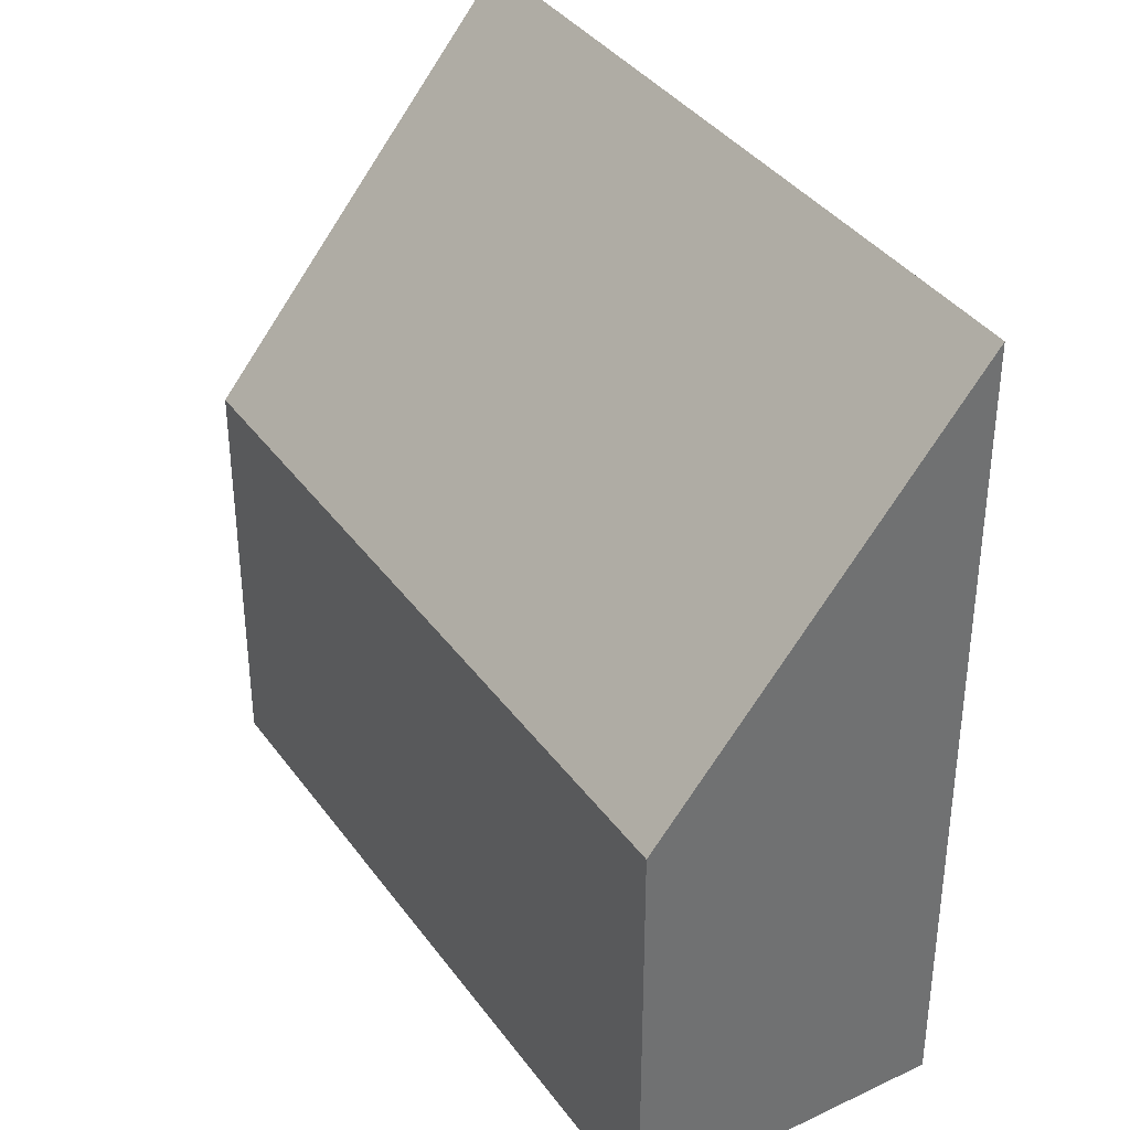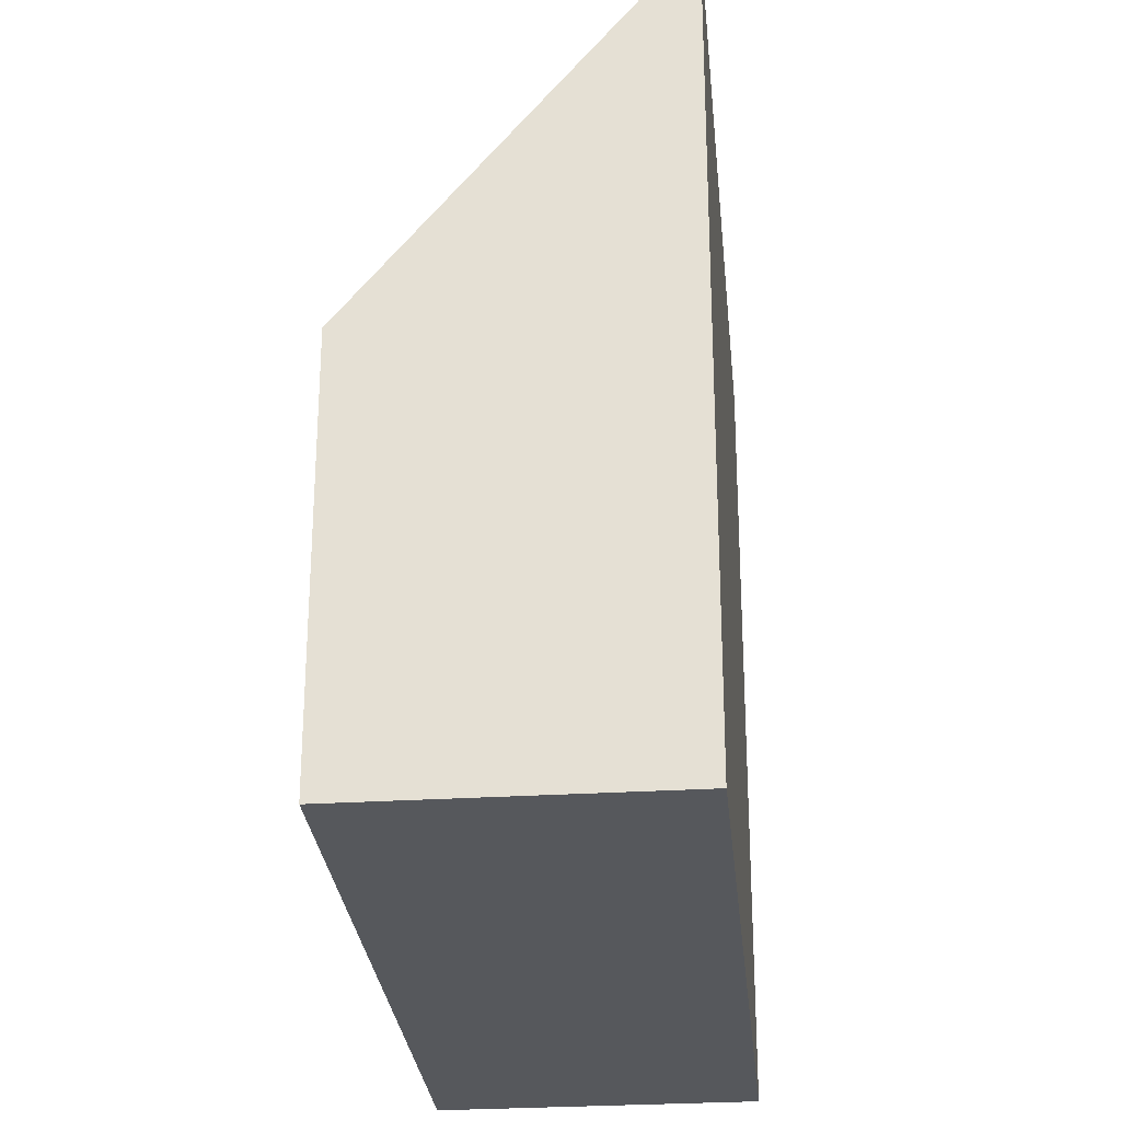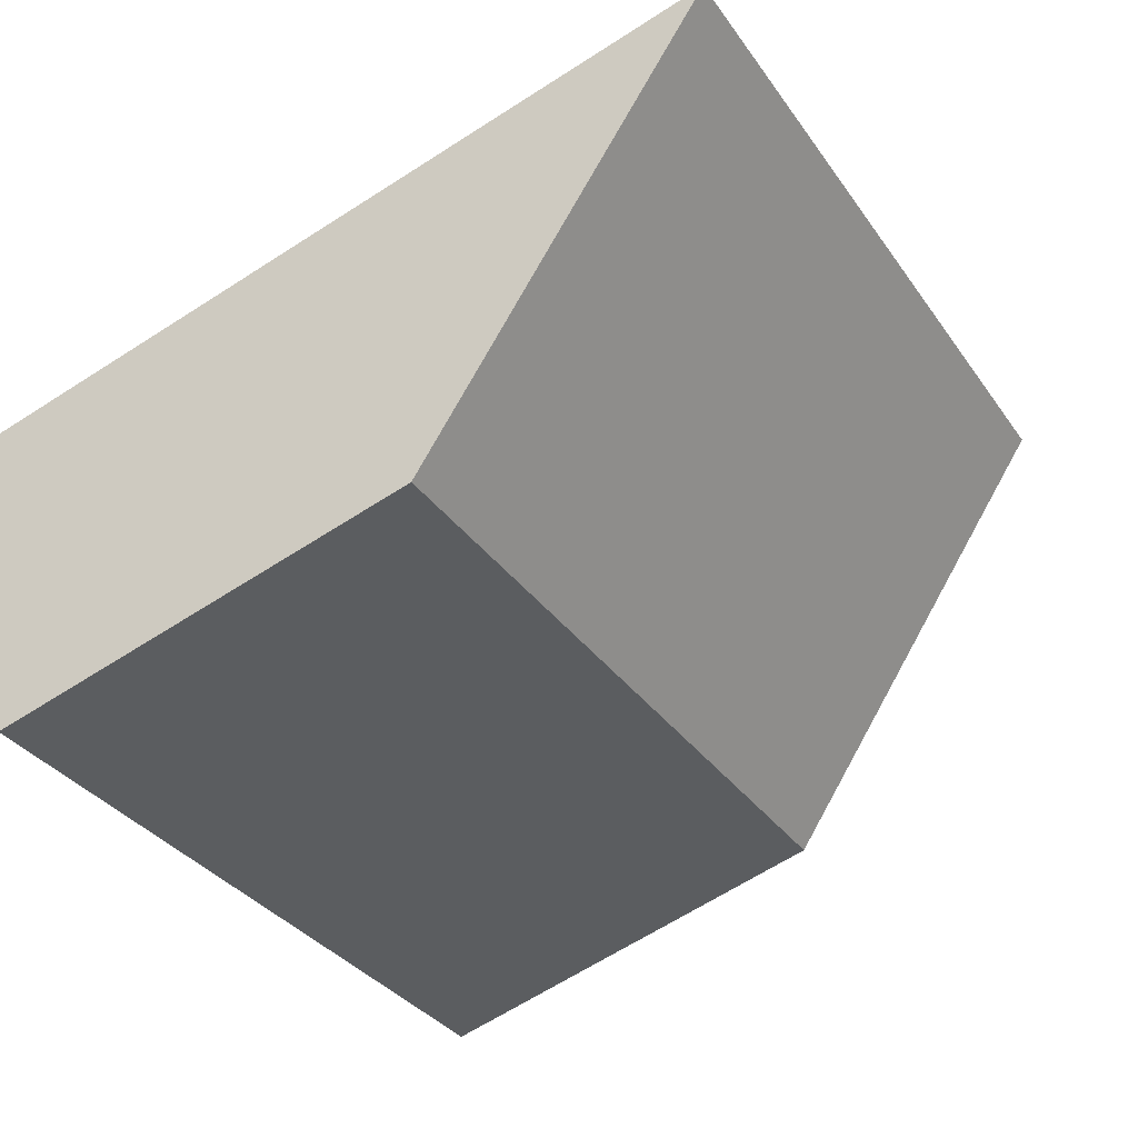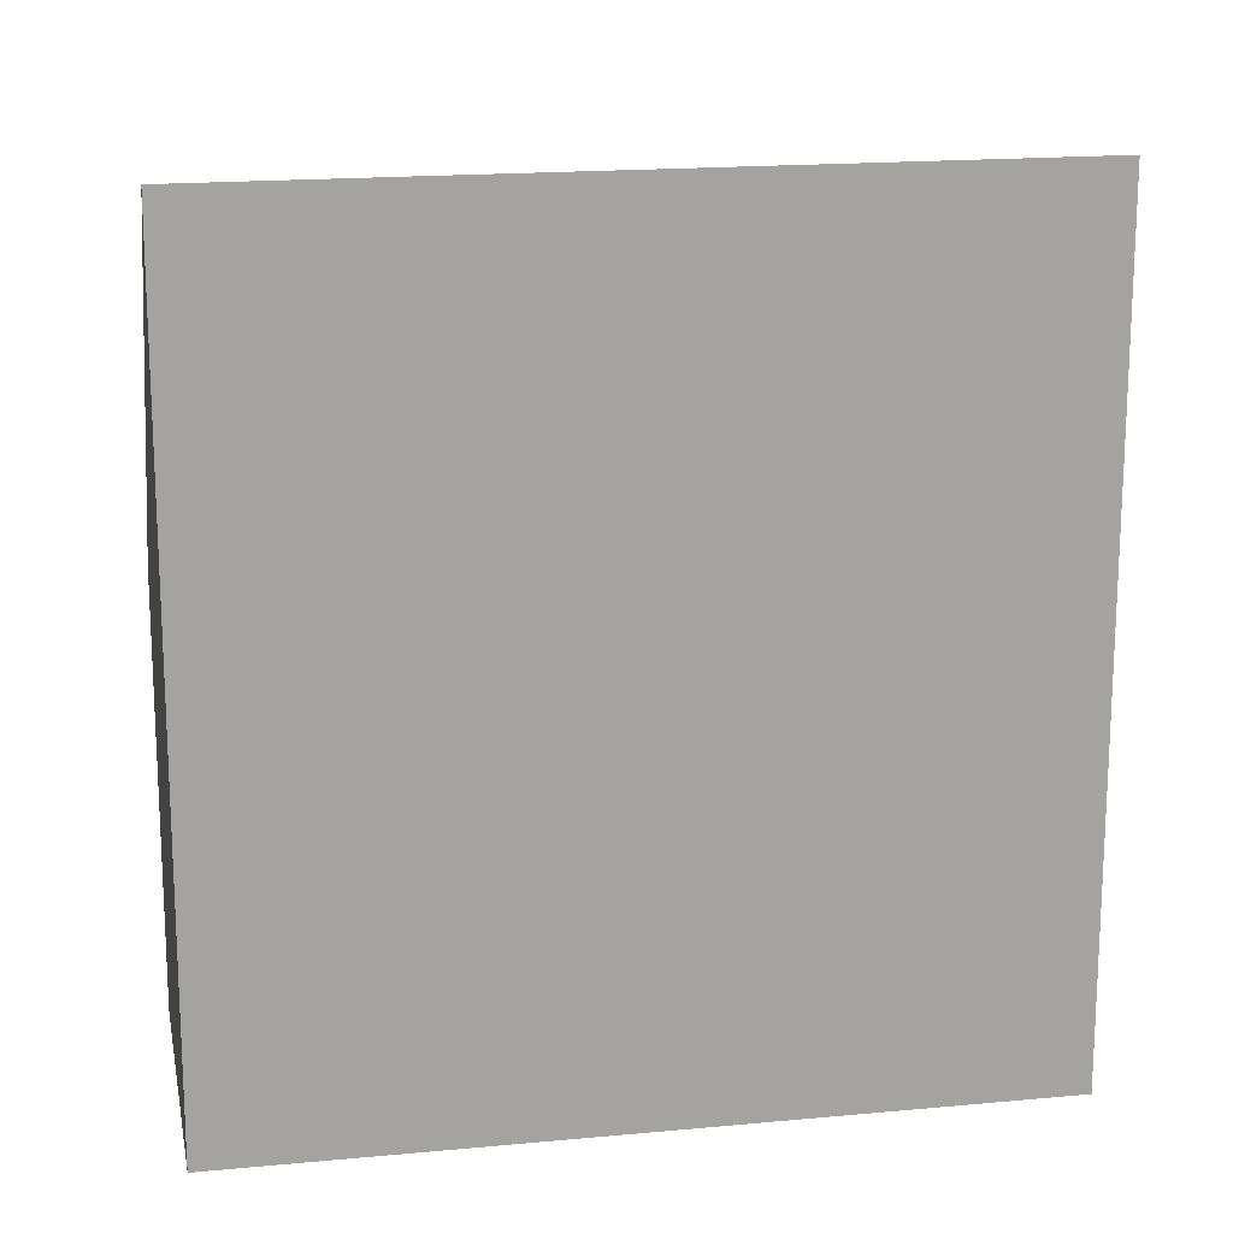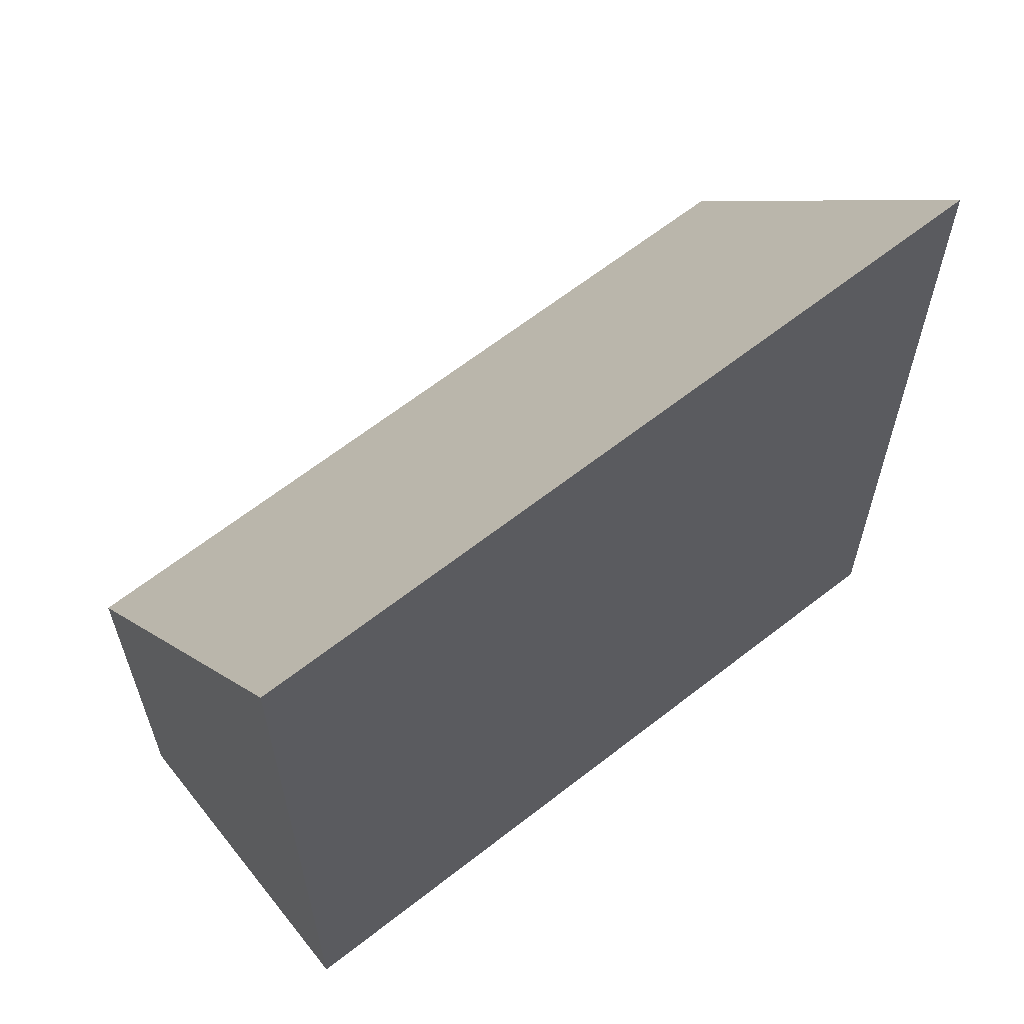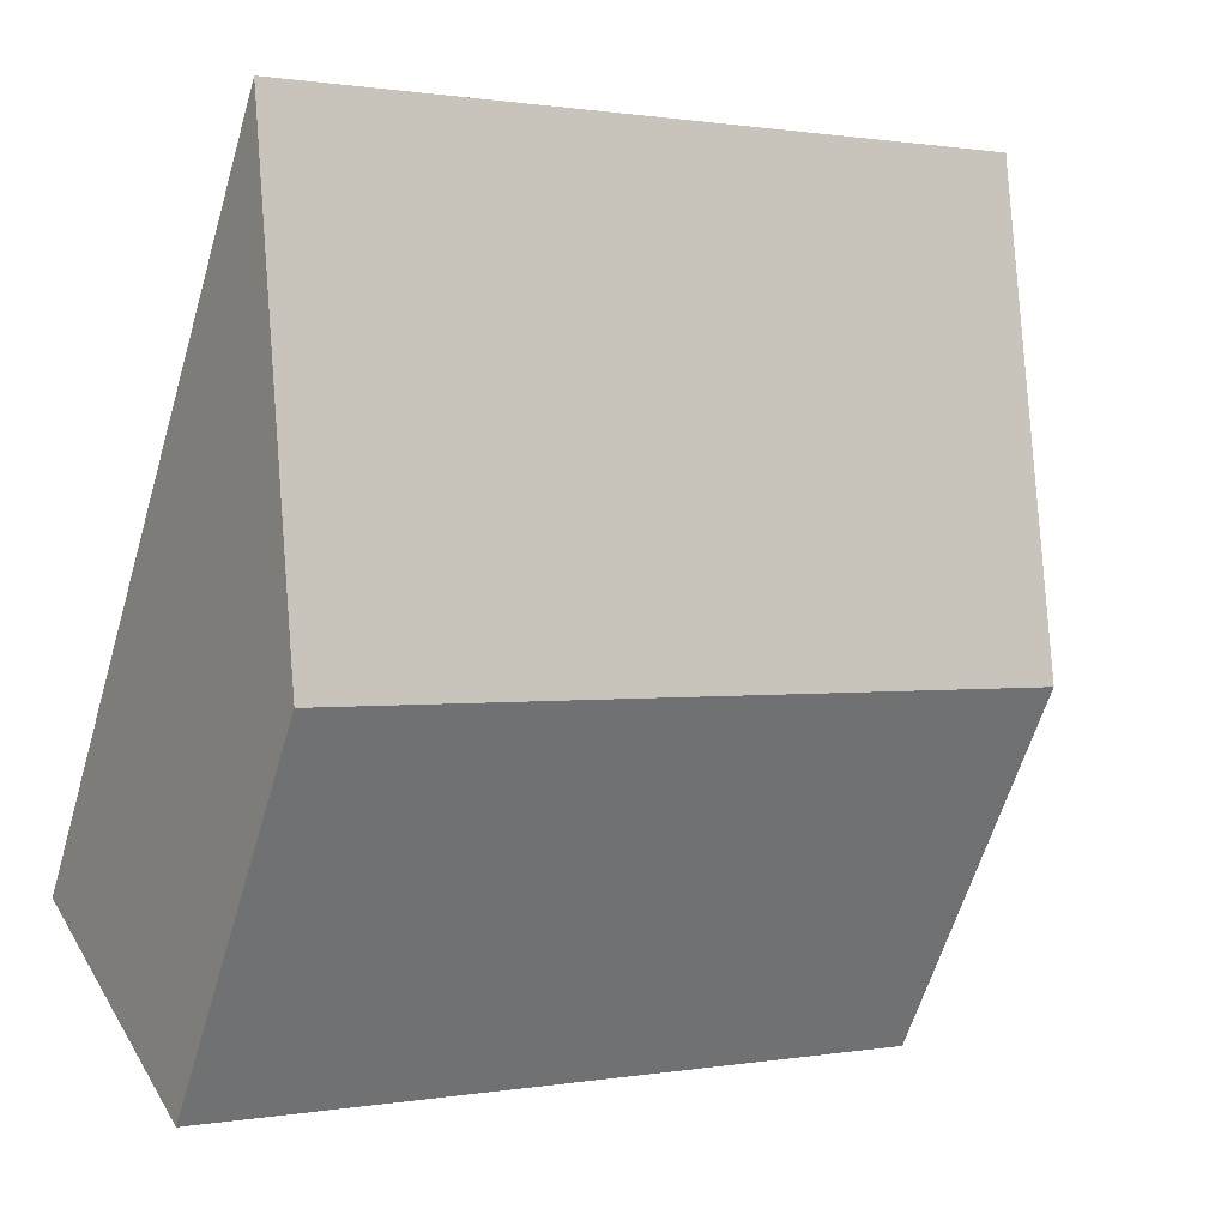
<metadata>
{"format":"obj","ext":"obj","renderer":"f3d","projection":"perspective","resolution":1024,"background":"white","views":[{"elev":37.4,"azim":-92.6,"up":"+Y"},{"elev":-28.2,"azim":-55.8,"up":"+Y"},{"elev":-65.0,"azim":122.9,"up":"+Z"},{"elev":17.3,"azim":18.1,"up":"+Y"},{"elev":64.1,"azim":-9.5,"up":"+Y"},{"elev":-61.9,"azim":163.5,"up":"+Z"}]}
</metadata>
<code>
v  10.41 6.487 -5.724
v  2.358 12.43 4.288
v  12.77 12.43 -1.436
v  1.525 10.33 2.773
v  0 6.487 3.972e-16
v  2.358 -2.626e-16 4.288
v  12.77 8.793e-17 -1.436
v  10.41 3.505e-16 -5.724
v  0 0 0
v  1.525 -1.698e-16 2.773
g defaultobject
f 1 2 3
f 2 1 4
f 4 1 5
f 6 3 2
f 3 6 7
f 7 1 3
f 1 7 8
f 8 5 1
f 5 8 9
f 4 6 2
f 6 4 5
f 6 5 10
f 10 5 9
f 10 7 6
f 7 10 8
f 8 10 9

</code>
